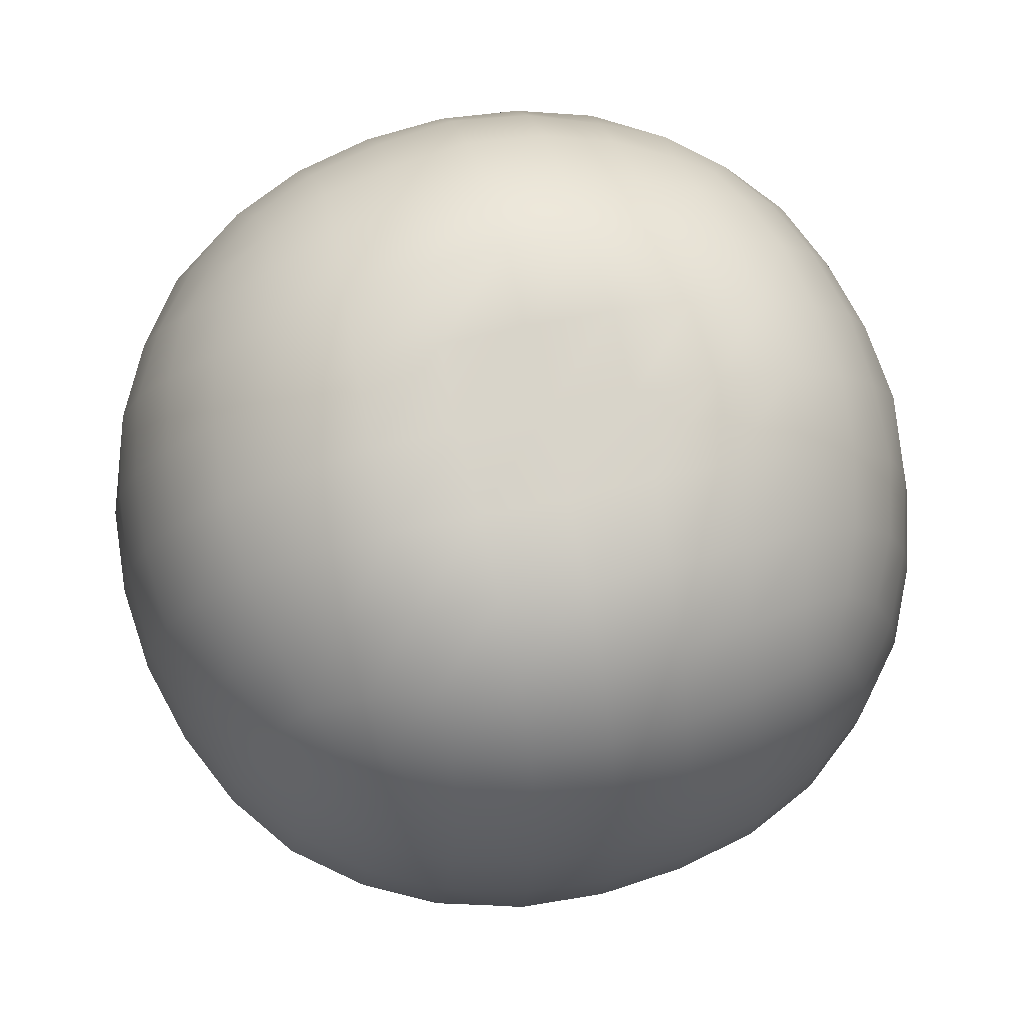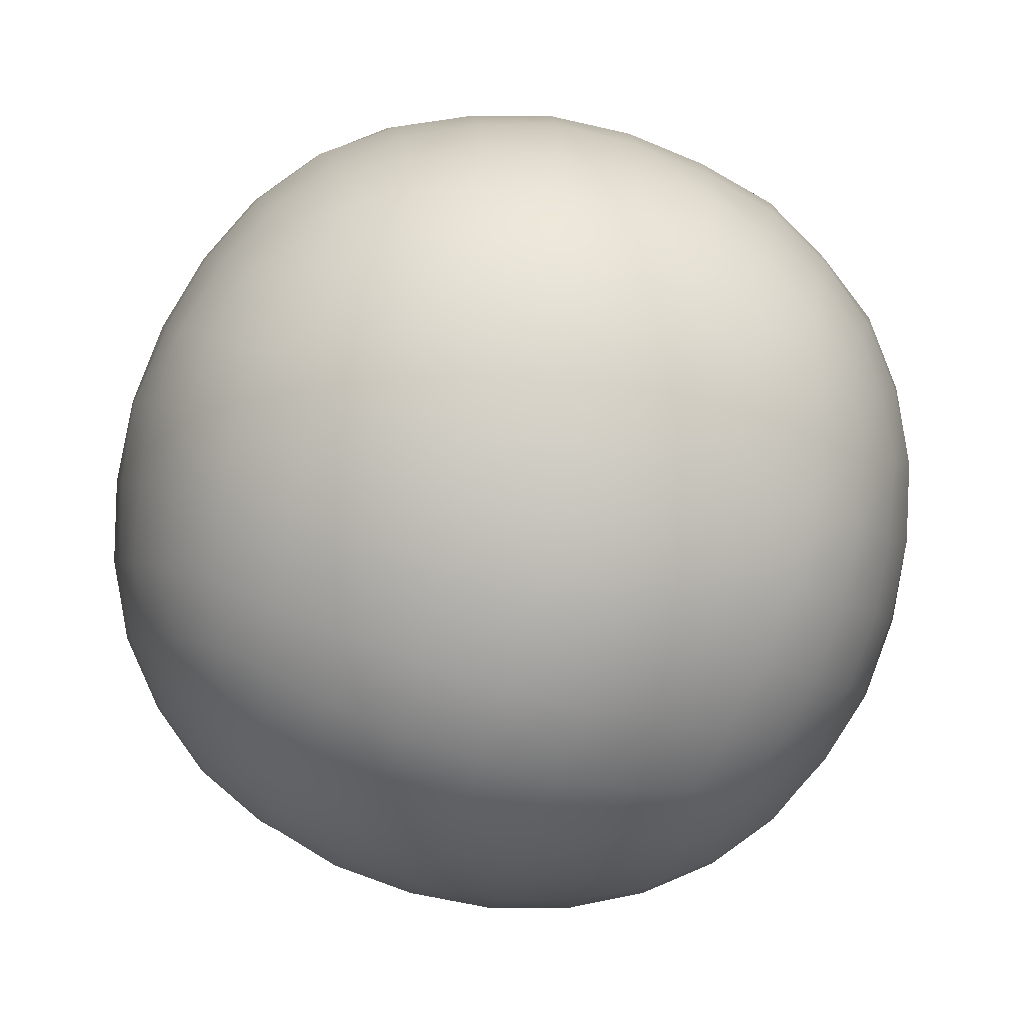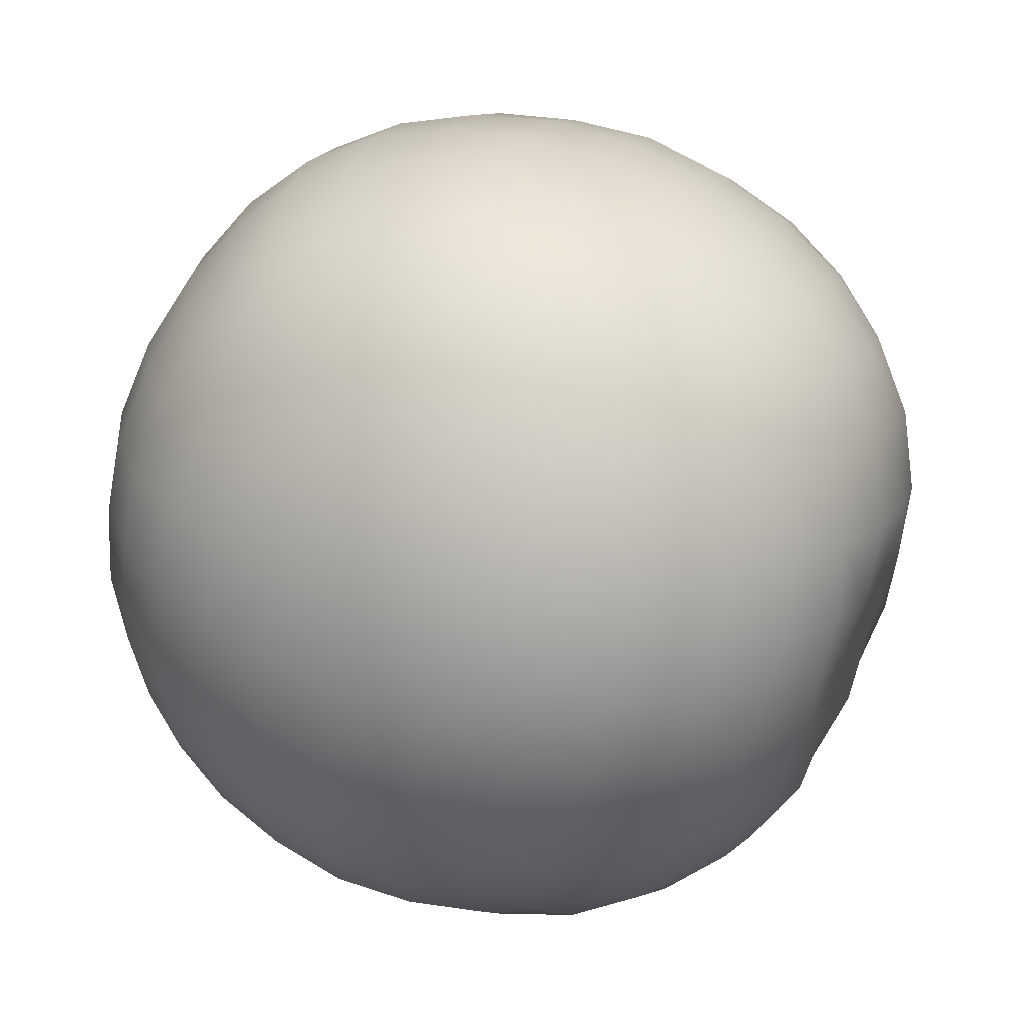
<metadata>
{"format":"obj","ext":"obj","renderer":"f3d","projection":"perspective","resolution":1024,"background":"white","views":[{"elev":56.9,"azim":-13.8,"up":"+Z"},{"elev":-70.0,"azim":162.9,"up":"+Z"},{"elev":-69.3,"azim":-106.3,"up":"+Y"}]}
</metadata>
<code>
g default
v -0.4277 0.524 1.147
v -0.4259 0.8143 0.3437
v -0.4263 -0.2782 0.8532
v -0.4282 0.01232 0.04934
v 0.4269 -0.2787 0.8534
v 0.4256 0.014 0.05294
v 0.428 0.5241 1.147
v 0.4277 0.8163 0.3428
v 0.000105 -0.4077 0.9136
v 0.528 0.4489 0.1023
v 0.5273 0.7637 0.7787
v 0.5269 0.08814 1.093
v 0.000105 0.9458 0.2824
v 0.000105 0.5837 1.275
v -0.5246 0.7614 0.7778
v -0.5242 0.4477 0.1056
v -0.5261 -0.2261 0.4184
v -0.5284 0.08757 1.095
v 0.000105 -0.04627 -0.07629
v 0.5259 -0.2258 0.4185
v -0.7243 0.2683 0.5983
v 0.000105 -0.4098 0.3515
v 0.7243 0.2683 0.5983
v 0.000105 0.9488 0.846
v 0.000105 0.5165 -0.08362
v 0.000105 0.04161 1.221
v -0.631 0.4313 0.9479
v -0.6301 0.6174 0.4355
v -0.63 0.1055 0.2493
v -0.6278 -0.07964 0.7606
v -0.2726 -0.4181 0.6388
v -0.2707 -0.2275 0.1297
v 0.2715 -0.2287 0.1287
v 0.2706 -0.412 0.6386
v 0.6263 -0.07877 0.7602
v 0.6309 0.1054 0.2489
v 0.6281 0.6163 0.4361
v 0.6257 0.43 0.9451
v 0.2726 0.7676 1.07
v 0.2713 0.9505 0.558
v -0.2722 0.9536 0.5579
v -0.2718 0.7664 1.069
v -0.2707 0.7371 0.1024
v 0.2716 0.7382 0.1012
v 0.2712 0.228 -0.08344
v -0.2705 0.228 -0.08205
v 0.2719 0.3086 1.282
v -0.2718 0.3086 1.283
v -0.2711 -0.2012 1.095
v 0.2727 -0.2037 1.098
v -0.672 0.5377 0.6964
v -0.672 0.3663 0.329
v -0.671 -0.000672 0.5004
v -0.6714 0.1704 0.8675
v -0.2871 -0.3646 0.3679
v 0.000105 -0.2661 0.09841
v 0.2881 -0.3667 0.3672
v 0.000105 -0.4641 0.6378
v 0.6766 -0.00255 0.4997
v 0.6757 0.3668 0.3278
v 0.6731 0.538 0.6965
v 0.675 0.1699 0.8686
v 0.2872 0.9011 0.8286
v 0.000105 0.9989 0.5589
v -0.2865 0.8998 0.8282
v 0.000105 0.802 1.098
v 0.000105 0.7699 0.06204
v 0.2877 0.4991 -0.03561
v 0.000105 0.2288 -0.1366
v -0.2867 0.4983 -0.03364
v 0.000105 0.3078 1.331
v -0.2868 0.0385 1.23
v 0.000105 -0.2299 1.13
v 0.2867 0.03889 1.229
v -0.4919 0.6443 1.004
v -0.4925 0.8177 0.5291
v -0.4937 0.6755 0.221
v -0.4951 0.1988 0.04607
v -0.4945 -0.1096 0.1906
v -0.4926 -0.2812 0.6675
v -0.4936 -0.1387 0.9756
v -0.4935 0.3376 1.149
v -0.2542 -0.02773 -0.03653
v 0.2538 -0.02706 -0.0351
v 0.492 -0.1075 0.1927
v 0.4951 -0.2837 0.6678
v 0.2533 -0.3637 0.8931
v -0.2533 -0.3644 0.8934
v 0.4941 0.1989 0.0474
v 0.4935 0.6751 0.2213
v 0.4917 0.8165 0.5293
v 0.4936 0.6454 1.005
v 0.4943 0.3377 1.15
v 0.4931 -0.1382 0.975
v 0.254 0.9023 0.3027
v -0.253 0.9002 0.3037
v -0.2539 0.5641 1.233
v 0.2536 0.5634 1.231
v -0.527 0.4897 1.073
v -0.6008 0.6061 0.8635
v -0.6959 0.3541 0.7824
v -0.6008 0.2543 1.028
v -0.602 0.6983 0.6123
v -0.5245 0.7408 0.378
v -0.5988 0.5326 0.2616
v -0.6965 0.4525 0.5124
v -0.7015 0.1819 0.413
v -0.6033 0.2823 0.1675
v -0.5262 0.04728 0.1243
v -0.6017 -0.06988 0.3328
v -0.603 0.002269 0.9372
v -0.6989 0.08357 0.6845
v -0.5996 -0.16 0.5844
v -0.5251 -0.2047 0.8189
v -0.3691 -0.3517 0.7656
v -0.4088 -0.3435 0.5182
v -0.144 -0.4377 0.4947
v -0.1334 -0.435 0.7761
v -0.408 -0.2507 0.2672
v -0.3693 -0.09938 0.07134
v -0.1331 -0.1554 0.01115
v -0.144 -0.3393 0.2238
v 0.1442 -0.3391 0.2239
v 0.1339 -0.1573 0.008742
v 0.37 -0.09983 0.07072
v 0.4086 -0.2512 0.2669
v 0.1339 -0.4367 0.7764
v 0.1443 -0.4383 0.4946
v 0.4078 -0.3415 0.5185
v 0.3693 -0.3516 0.7656
v 0.5257 -0.2051 0.8191
v 0.6033 -0.1624 0.5843
v 0.696 0.08428 0.6841
v 0.6044 0.001773 0.9378
v 0.6024 -0.07015 0.3326
v 0.527 0.04704 0.1238
v 0.6003 0.2823 0.1696
v 0.6968 0.1824 0.4141
v 0.6957 0.4523 0.5125
v 0.6028 0.5342 0.2596
v 0.5254 0.7414 0.3777
v 0.6025 0.6985 0.6123
v 0.6016 0.2543 1.028
v 0.7007 0.3546 0.7834
v 0.6042 0.6077 0.8648
v 0.5264 0.4893 1.072
v 0.3715 0.638 1.128
v 0.4101 0.7899 0.9311
v 0.1446 0.8774 0.9738
v 0.134 0.6943 1.188
v 0.4076 0.8778 0.6781
v 0.3702 0.8898 0.4307
v 0.1341 0.9745 0.42
v 0.1443 0.9748 0.702
v -0.1436 0.9719 0.7015
v -0.1342 0.9763 0.4196
v -0.3683 0.8869 0.4314
v -0.4068 0.8768 0.678
v -0.1334 0.6929 1.187
v -0.1438 0.8748 0.9723
v -0.4071 0.7861 0.9287
v -0.3701 0.6368 1.126
v -0.3696 0.7956 0.2304
v -0.1335 0.8569 0.1735
v -0.1442 0.6432 -0.009893
v -0.41 0.6012 0.07656
v 0.1339 0.858 0.1727
v 0.3701 0.796 0.2301
v 0.4088 0.5999 0.07855
v 0.1443 0.6431 -0.009653
v 0.1441 0.3718 -0.1072
v 0.4076 0.3481 -0.01115
v 0.3686 0.1014 -0.02046
v 0.1344 0.08964 -0.1094
v -0.4089 0.3485 -0.01359
v -0.1443 0.3723 -0.1096
v -0.1335 0.09036 -0.106
v -0.369 0.1011 -0.02142
v 0.3697 0.4357 1.219
v 0.1326 0.4521 1.3
v 0.144 0.1697 1.29
v 0.4089 0.1882 1.21
v -0.1333 0.446 1.302
v -0.3709 0.4363 1.221
v -0.4092 0.1881 1.211
v -0.1435 0.1709 1.286
v -0.1436 -0.09933 1.188
v -0.4096 -0.06418 1.12
v -0.3692 -0.2585 0.9659
v -0.1339 -0.3222 1.025
v 0.4081 -0.06272 1.117
v 0.1438 -0.09975 1.189
v 0.1342 -0.3229 1.025
v 0.3691 -0.2581 0.9656
v -0.5711 0.547 0.9756
v -0.6637 0.4865 0.8259
v -0.6598 0.3022 0.9101
v -0.5733 0.3786 1.056
v -0.5718 0.7249 0.4883
v -0.574 0.6474 0.3183
v -0.6617 0.4953 0.3808
v -0.6621 0.581 0.5643
v -0.6615 0.2343 0.2858
v -0.5701 0.1586 0.143
v -0.5738 -0.01163 0.2193
v -0.6591 0.05148 0.3722
v -0.6633 0.04086 0.8164
v -0.6603 -0.04365 0.6323
v -0.5721 -0.1885 0.7084
v -0.5714 -0.1092 0.8771
v -0.3906 -0.3567 0.6466
v -0.2827 -0.4029 0.5022
v -0.1391 -0.452 0.6371
v -0.2603 -0.4054 0.7711
v -0.3917 -0.1809 0.1583
v -0.2596 -0.1354 0.03467
v -0.1391 -0.2585 0.1058
v -0.2823 -0.3069 0.241
v 0.139 -0.2573 0.1068
v 0.2604 -0.1365 0.0333
v 0.3906 -0.1792 0.1599
v 0.2814 -0.3044 0.2425
v 0.1386 -0.4482 0.637
v 0.283 -0.4034 0.5021
v 0.3923 -0.3592 0.6467
v 0.259 -0.4012 0.7701
v 0.5726 -0.1886 0.7085
v 0.6607 -0.04375 0.6323
v 0.6599 0.04197 0.8153
v 0.575 -0.1113 0.8787
v 0.5738 -0.01153 0.2194
v 0.5729 0.1581 0.1411
v 0.6602 0.2344 0.2865
v 0.6611 0.05099 0.3716
v 0.6653 0.4963 0.3798
v 0.573 0.6467 0.3189
v 0.5724 0.7251 0.4882
v 0.6614 0.5806 0.5643
v 0.6603 0.3022 0.9102
v 0.6605 0.4855 0.8248
v 0.5737 0.5481 0.9772
v 0.5715 0.3783 1.055
v 0.3904 0.7156 1.037
v 0.2823 0.8431 0.9554
v 0.1391 0.7943 1.09
v 0.2587 0.6703 1.16
v 0.3903 0.8925 0.5501
v 0.2589 0.9375 0.4266
v 0.1396 0.9903 0.5596
v 0.2813 0.9353 0.6938
v -0.1384 0.9846 0.5596
v -0.2587 0.9375 0.4266
v -0.3908 0.8937 0.5501
v -0.2832 0.9411 0.6948
v -0.1386 0.793 1.089
v -0.2819 0.8427 0.9551
v -0.393 0.7191 1.04
v -0.2599 0.6727 1.163
v -0.26 0.8328 0.1939
v -0.139 0.7606 0.07183
v -0.2819 0.6251 0.02403
v -0.3908 0.7073 0.1502
v 0.2603 0.8331 0.1937
v 0.3933 0.7099 0.1475
v 0.2829 0.6262 0.02212
v 0.1392 0.7604 0.07209
v 0.2814 0.3639 -0.0691
v 0.3915 0.22 -0.02786
v 0.2609 0.09536 -0.07642
v 0.1389 0.2296 -0.1194
v -0.282 0.3642 -0.07127
v -0.1389 0.2296 -0.121
v -0.2587 0.09657 -0.07101
v -0.3904 0.2201 -0.02629
v 0.2595 0.4404 1.269
v 0.1393 0.3067 1.32
v 0.2813 0.1728 1.265
v 0.3908 0.3165 1.223
v -0.2605 0.4412 1.273
v -0.3919 0.3167 1.226
v -0.2813 0.1727 1.266
v -0.1383 0.307 1.314
v -0.2823 -0.08925 1.174
v -0.3915 -0.1715 1.047
v -0.2602 -0.2967 1.003
v -0.1385 -0.2221 1.123
v 0.282 -0.08838 1.173
v 0.1387 -0.2222 1.123
v 0.2597 -0.2952 1.002
v 0.3905 -0.1701 1.046
v -0.7127 0.4064 0.6486
v -0.6133 0.6597 0.7408
v -0.7106 0.3185 0.4605
v -0.6107 0.4102 0.2085
v -0.7102 0.1306 0.5482
v -0.6104 -0.1214 0.4565
v -0.709 0.2183 0.7358
v -0.6111 0.1263 0.9884
v -0.1469 -0.4015 0.3545
v -0.4147 -0.3055 0.3895
v 0.000105 -0.3489 0.2178
v 0.000105 -0.1661 -0.003474
v 0.1463 -0.3973 0.3561
v 0.4174 -0.3093 0.3881
v 0.000105 -0.4514 0.4927
v 0.000105 -0.4467 0.7791
v 0.712 0.1303 0.5481
v 0.6151 -0.124 0.4555
v 0.7138 0.3186 0.4601
v 0.614 0.4109 0.2067
v 0.7101 0.406 0.6484
v 0.6134 0.6596 0.7408
v 0.7121 0.2181 0.7363
v 0.6098 0.1267 0.9876
v 0.1469 0.9369 0.8417
v 0.4171 0.8454 0.8084
v 0.000105 0.9854 0.7035
v 0.000105 0.9832 0.4176
v -0.147 0.9387 0.8423
v -0.4156 0.8435 0.8077
v 0.000105 0.887 0.9798
v 0.000105 0.7027 1.2
v 0.000105 0.6481 -0.01746
v 0.000105 0.8682 0.1654
v 0.1472 0.5124 -0.07219
v 0.4152 0.4773 0.02409
v 0.000105 0.3737 -0.1203
v 0.000105 0.08663 -0.1209
v -0.1471 0.5126 -0.07279
v -0.4174 0.4786 0.02049
v 0.000105 0.1747 1.283
v 0.000105 0.4503 1.319
v -0.146 0.03707 1.234
v -0.4142 0.05972 1.171
v 0.000105 -0.1008 1.185
v 0.000105 -0.3294 1.03
v 0.1462 0.03704 1.234
v 0.4175 0.05804 1.176
v -0.5187 0.7108 0.8995
v -0.4588 0.5775 1.091
v -0.5179 0.8001 0.652
v -0.46 0.8231 0.4195
v -0.5186 0.5694 0.1559
v -0.4592 0.761 0.2888
v -0.5179 0.3219 0.06662
v -0.4616 0.08891 0.04167
v -0.5162 -0.172 0.2986
v -0.4596 -0.04145 0.1052
v -0.5156 -0.261 0.5449
v -0.4611 -0.2877 0.7775
v -0.5191 -0.03312 1.041
v -0.4605 -0.2258 0.9087
v -0.5163 0.2149 1.128
v -0.4584 0.4465 1.151
v -0.1307 -0.03965 -0.06211
v -0.3577 -0.006731 0.008492
v 0.1314 -0.04078 -0.06453
v 0.3578 -0.006656 0.008652
v 0.5154 -0.1712 0.2992
v 0.4608 -0.04206 0.1042
v 0.5161 -0.2613 0.5449
v 0.459 -0.285 0.7767
v 0.1311 -0.3932 0.9068
v 0.3581 -0.3219 0.8735
v -0.1313 -0.3952 0.9077
v -0.3586 -0.3231 0.8741
v 0.5169 0.3218 0.06782
v 0.4606 0.08936 0.04313
v 0.5178 0.5689 0.1568
v 0.461 0.7627 0.2878
v 0.5187 0.8007 0.652
v 0.4621 0.8253 0.4188
v 0.5188 0.7107 0.8995
v 0.4618 0.5794 1.094
v 0.5156 0.215 1.127
v 0.4597 0.4469 1.152
v 0.5176 -0.03209 1.04
v 0.4586 -0.2235 0.9072
v 0.1318 0.9331 0.2883
v 0.3568 0.8562 0.3242
v -0.1306 0.9286 0.2905
v -0.3574 0.8576 0.3235
v -0.1307 0.5763 1.259
v -0.3571 0.5429 1.187
v 0.1319 0.5786 1.264
v 0.3568 0.5425 1.186
g FoodNose
f 1 340 99 354
f 340 75 195 99
f 99 195 27 198
f 354 99 198 82
f 75 339 100 195
f 339 15 292 100
f 100 292 51 196
f 195 100 196 27
f 27 196 101 197
f 196 51 291 101
f 101 291 21 297
f 197 101 297 54
f 82 198 102 353
f 198 27 197 102
f 102 197 54 298
f 353 102 298 18
f 15 341 103 292
f 341 76 199 103
f 103 199 28 202
f 292 103 202 51
f 76 342 104 199
f 342 2 344 104
f 104 344 77 200
f 199 104 200 28
f 28 200 105 201
f 200 77 343 105
f 105 343 16 294
f 201 105 294 52
f 51 202 106 291
f 202 28 201 106
f 106 201 52 293
f 291 106 293 21
f 21 293 107 295
f 293 52 203 107
f 107 203 29 206
f 295 107 206 53
f 52 294 108 203
f 294 16 345 108
f 108 345 78 204
f 203 108 204 29
f 29 204 109 205
f 204 78 346 109
f 109 346 4 348
f 205 109 348 79
f 53 206 110 296
f 206 29 205 110
f 110 205 79 347
f 296 110 347 17
f 18 298 111 351
f 298 54 207 111
f 111 207 30 210
f 351 111 210 81
f 54 297 112 207
f 297 21 295 112
f 112 295 53 208
f 207 112 208 30
f 30 208 113 209
f 208 53 296 113
f 113 296 17 349
f 209 113 349 80
f 81 210 114 352
f 210 30 209 114
f 114 209 80 350
f 352 114 350 3
f 3 350 115 366
f 350 80 211 115
f 115 211 31 214
f 366 115 214 88
f 80 349 116 211
f 349 17 300 116
f 116 300 55 212
f 211 116 212 31
f 31 212 117 213
f 212 55 299 117
f 117 299 22 305
f 213 117 305 58
f 88 214 118 365
f 214 31 213 118
f 118 213 58 306
f 365 118 306 9
f 17 347 119 300
f 347 79 215 119
f 119 215 32 218
f 300 119 218 55
f 79 348 120 215
f 348 4 356 120
f 120 356 83 216
f 215 120 216 32
f 32 216 121 217
f 216 83 355 121
f 121 355 19 302
f 217 121 302 56
f 55 218 122 299
f 218 32 217 122
f 122 217 56 301
f 299 122 301 22
f 22 301 123 303
f 301 56 219 123
f 123 219 33 222
f 303 123 222 57
f 56 302 124 219
f 302 19 357 124
f 124 357 84 220
f 219 124 220 33
f 33 220 125 221
f 220 84 358 125
f 125 358 6 360
f 221 125 360 85
f 57 222 126 304
f 222 33 221 126
f 126 221 85 359
f 304 126 359 20
f 9 306 127 363
f 306 58 223 127
f 127 223 34 226
f 363 127 226 87
f 58 305 128 223
f 305 22 303 128
f 128 303 57 224
f 223 128 224 34
f 34 224 129 225
f 224 57 304 129
f 129 304 20 361
f 225 129 361 86
f 87 226 130 364
f 226 34 225 130
f 130 225 86 362
f 364 130 362 5
f 5 362 131 378
f 362 86 227 131
f 131 227 35 230
f 378 131 230 94
f 86 361 132 227
f 361 20 308 132
f 132 308 59 228
f 227 132 228 35
f 35 228 133 229
f 228 59 307 133
f 133 307 23 313
f 229 133 313 62
f 94 230 134 377
f 230 35 229 134
f 134 229 62 314
f 377 134 314 12
f 20 359 135 308
f 359 85 231 135
f 135 231 36 234
f 308 135 234 59
f 85 360 136 231
f 360 6 368 136
f 136 368 89 232
f 231 136 232 36
f 36 232 137 233
f 232 89 367 137
f 137 367 10 310
f 233 137 310 60
f 59 234 138 307
f 234 36 233 138
f 138 233 60 309
f 307 138 309 23
f 23 309 139 311
f 309 60 235 139
f 139 235 37 238
f 311 139 238 61
f 60 310 140 235
f 310 10 369 140
f 140 369 90 236
f 235 140 236 37
f 37 236 141 237
f 236 90 370 141
f 141 370 8 372
f 237 141 372 91
f 61 238 142 312
f 238 37 237 142
f 142 237 91 371
f 312 142 371 11
f 12 314 143 375
f 314 62 239 143
f 143 239 38 242
f 375 143 242 93
f 62 313 144 239
f 313 23 311 144
f 144 311 61 240
f 239 144 240 38
f 38 240 145 241
f 240 61 312 145
f 145 312 11 373
f 241 145 373 92
f 93 242 146 376
f 242 38 241 146
f 146 241 92 374
f 376 146 374 7
f 7 374 147 386
f 374 92 243 147
f 147 243 39 246
f 386 147 246 98
f 92 373 148 243
f 373 11 316 148
f 148 316 63 244
f 243 148 244 39
f 39 244 149 245
f 244 63 315 149
f 149 315 24 321
f 245 149 321 66
f 98 246 150 385
f 246 39 245 150
f 150 245 66 322
f 385 150 322 14
f 11 371 151 316
f 371 91 247 151
f 151 247 40 250
f 316 151 250 63
f 91 372 152 247
f 372 8 380 152
f 152 380 95 248
f 247 152 248 40
f 40 248 153 249
f 248 95 379 153
f 153 379 13 318
f 249 153 318 64
f 63 250 154 315
f 250 40 249 154
f 154 249 64 317
f 315 154 317 24
f 24 317 155 319
f 317 64 251 155
f 155 251 41 254
f 319 155 254 65
f 64 318 156 251
f 318 13 381 156
f 156 381 96 252
f 251 156 252 41
f 41 252 157 253
f 252 96 382 157
f 157 382 2 342
f 253 157 342 76
f 65 254 158 320
f 254 41 253 158
f 158 253 76 341
f 320 158 341 15
f 14 322 159 383
f 322 66 255 159
f 159 255 42 258
f 383 159 258 97
f 66 321 160 255
f 321 24 319 160
f 160 319 65 256
f 255 160 256 42
f 42 256 161 257
f 256 65 320 161
f 161 320 15 339
f 257 161 339 75
f 97 258 162 384
f 258 42 257 162
f 162 257 75 340
f 384 162 340 1
f 2 382 163 344
f 382 96 259 163
f 163 259 43 262
f 344 163 262 77
f 96 381 164 259
f 381 13 324 164
f 164 324 67 260
f 259 164 260 43
f 43 260 165 261
f 260 67 323 165
f 165 323 25 329
f 261 165 329 70
f 77 262 166 343
f 262 43 261 166
f 166 261 70 330
f 343 166 330 16
f 13 379 167 324
f 379 95 263 167
f 167 263 44 266
f 324 167 266 67
f 95 380 168 263
f 380 8 370 168
f 168 370 90 264
f 263 168 264 44
f 44 264 169 265
f 264 90 369 169
f 169 369 10 326
f 265 169 326 68
f 67 266 170 323
f 266 44 265 170
f 170 265 68 325
f 323 170 325 25
f 25 325 171 327
f 325 68 267 171
f 171 267 45 270
f 327 171 270 69
f 68 326 172 267
f 326 10 367 172
f 172 367 89 268
f 267 172 268 45
f 45 268 173 269
f 268 89 368 173
f 173 368 6 358
f 269 173 358 84
f 69 270 174 328
f 270 45 269 174
f 174 269 84 357
f 328 174 357 19
f 16 330 175 345
f 330 70 271 175
f 175 271 46 274
f 345 175 274 78
f 70 329 176 271
f 329 25 327 176
f 176 327 69 272
f 271 176 272 46
f 46 272 177 273
f 272 69 328 177
f 177 328 19 355
f 273 177 355 83
f 78 274 178 346
f 274 46 273 178
f 178 273 83 356
f 346 178 356 4
f 7 386 179 376
f 386 98 275 179
f 179 275 47 278
f 376 179 278 93
f 98 385 180 275
f 385 14 332 180
f 180 332 71 276
f 275 180 276 47
f 47 276 181 277
f 276 71 331 181
f 181 331 26 337
f 277 181 337 74
f 93 278 182 375
f 278 47 277 182
f 182 277 74 338
f 375 182 338 12
f 14 383 183 332
f 383 97 279 183
f 183 279 48 282
f 332 183 282 71
f 97 384 184 279
f 384 1 354 184
f 184 354 82 280
f 279 184 280 48
f 48 280 185 281
f 280 82 353 185
f 185 353 18 334
f 281 185 334 72
f 71 282 186 331
f 282 48 281 186
f 186 281 72 333
f 331 186 333 26
f 26 333 187 335
f 333 72 283 187
f 187 283 49 286
f 335 187 286 73
f 72 334 188 283
f 334 18 351 188
f 188 351 81 284
f 283 188 284 49
f 49 284 189 285
f 284 81 352 189
f 189 352 3 366
f 285 189 366 88
f 73 286 190 336
f 286 49 285 190
f 190 285 88 365
f 336 190 365 9
f 12 338 191 377
f 338 74 287 191
f 191 287 50 290
f 377 191 290 94
f 74 337 192 287
f 337 26 335 192
f 192 335 73 288
f 287 192 288 50
f 50 288 193 289
f 288 73 336 193
f 193 336 9 363
f 289 193 363 87
f 94 290 194 378
f 290 50 289 194
f 194 289 87 364
f 378 194 364 5

</code>
